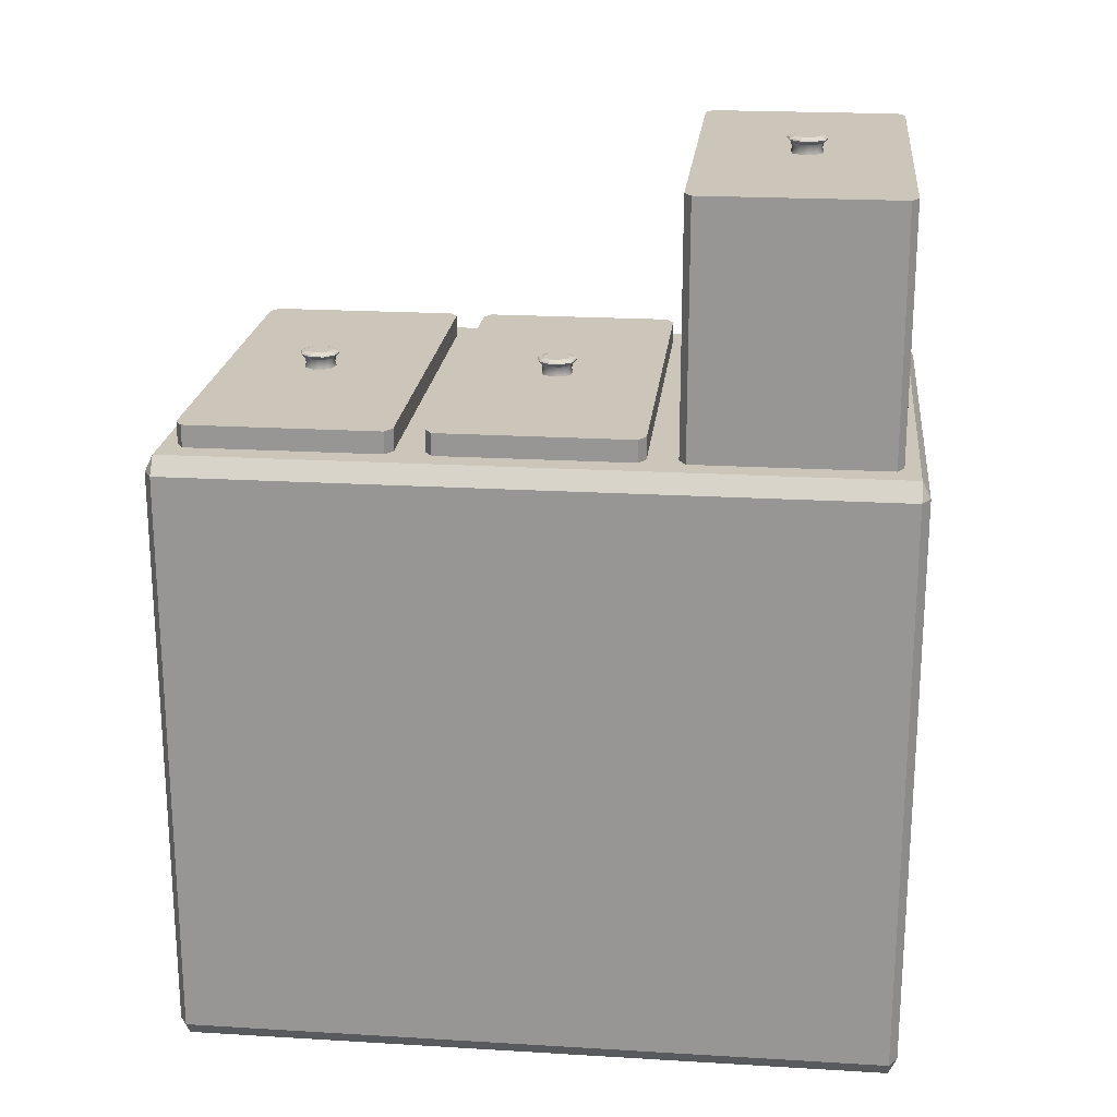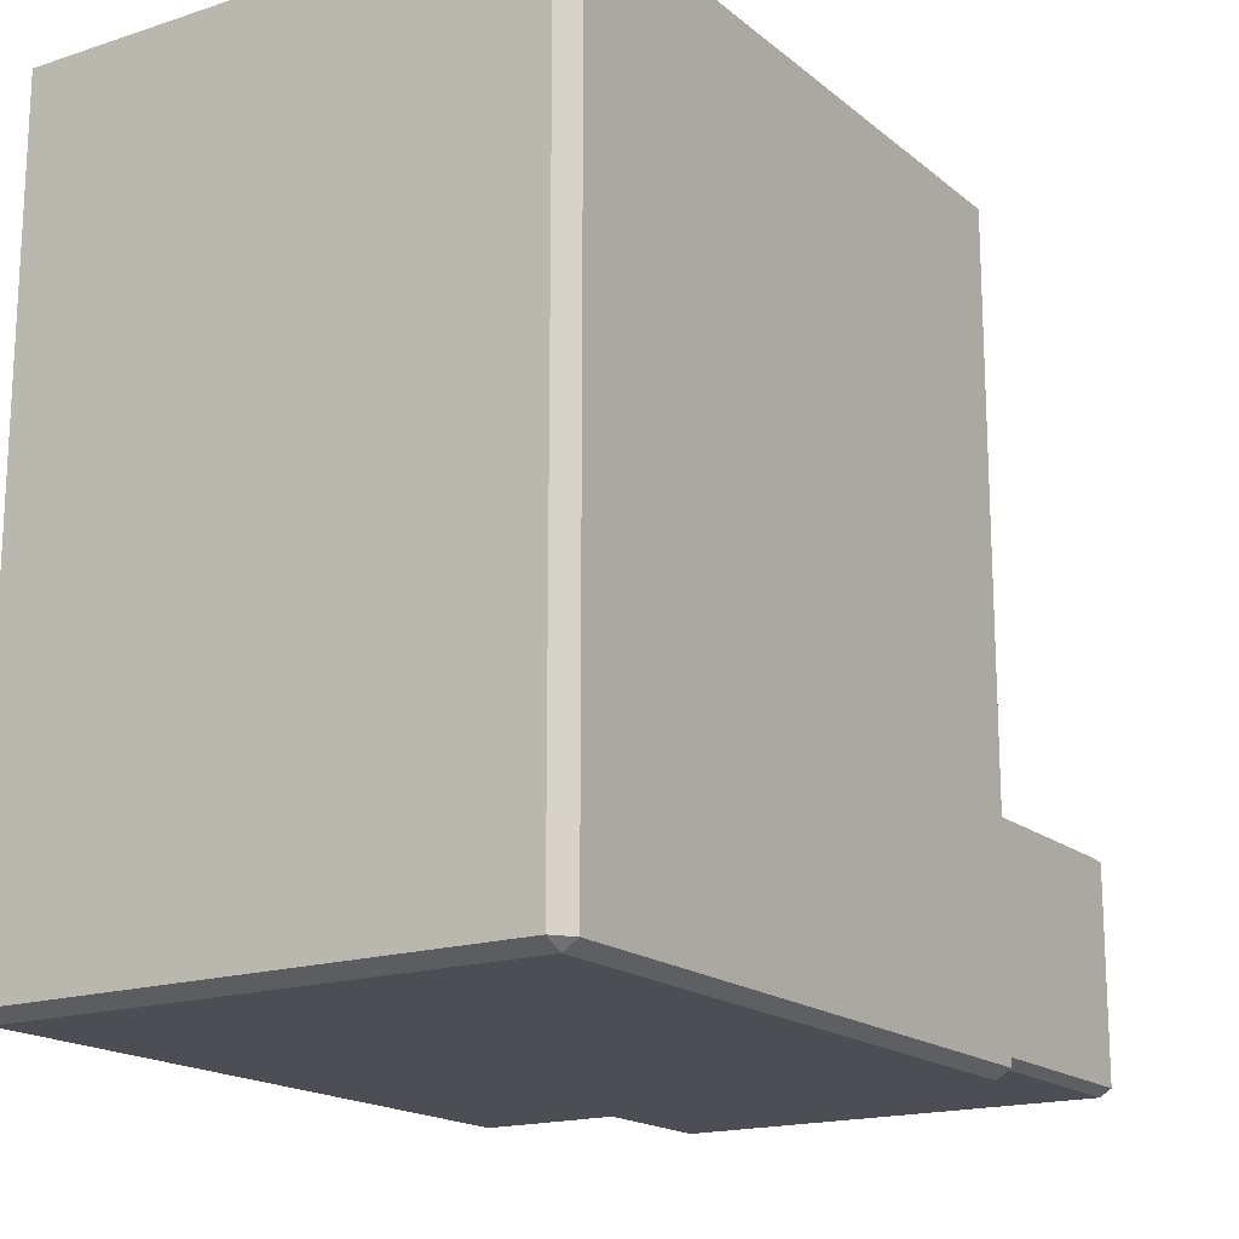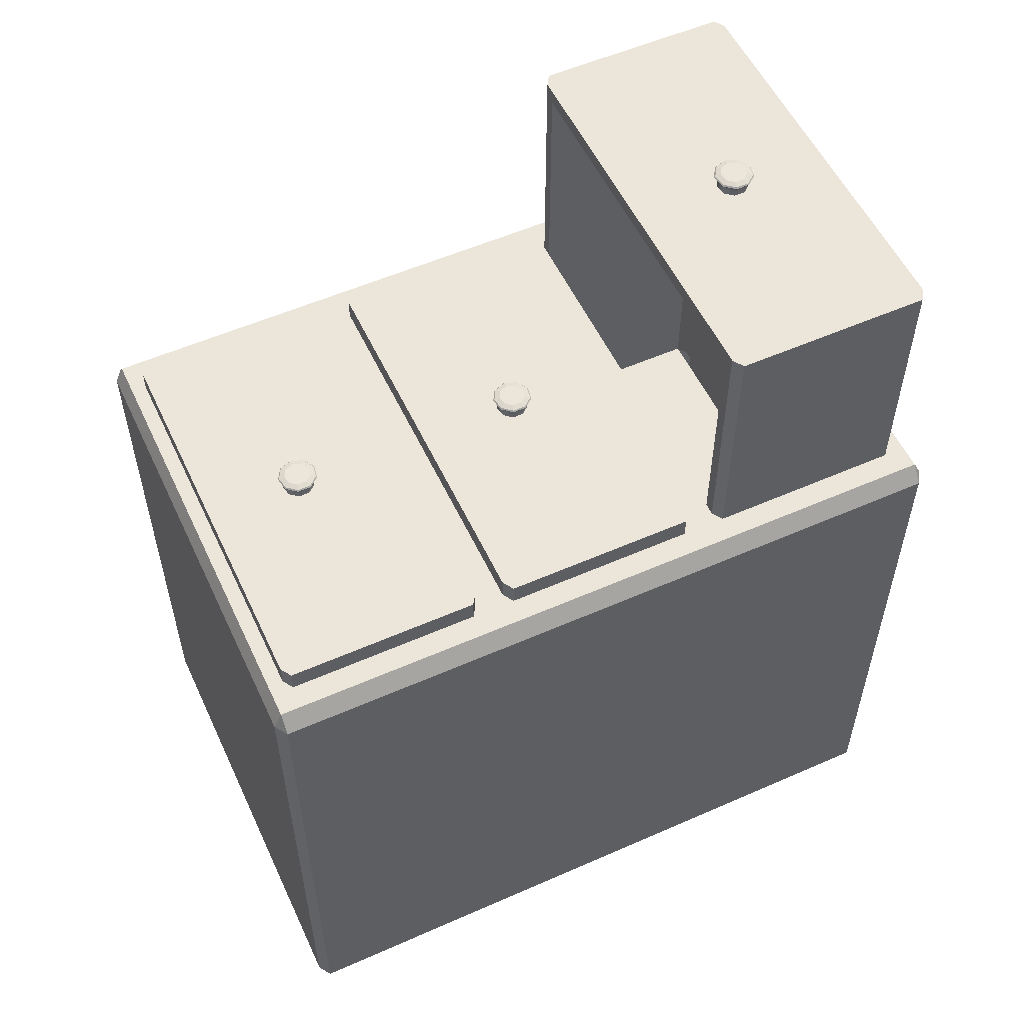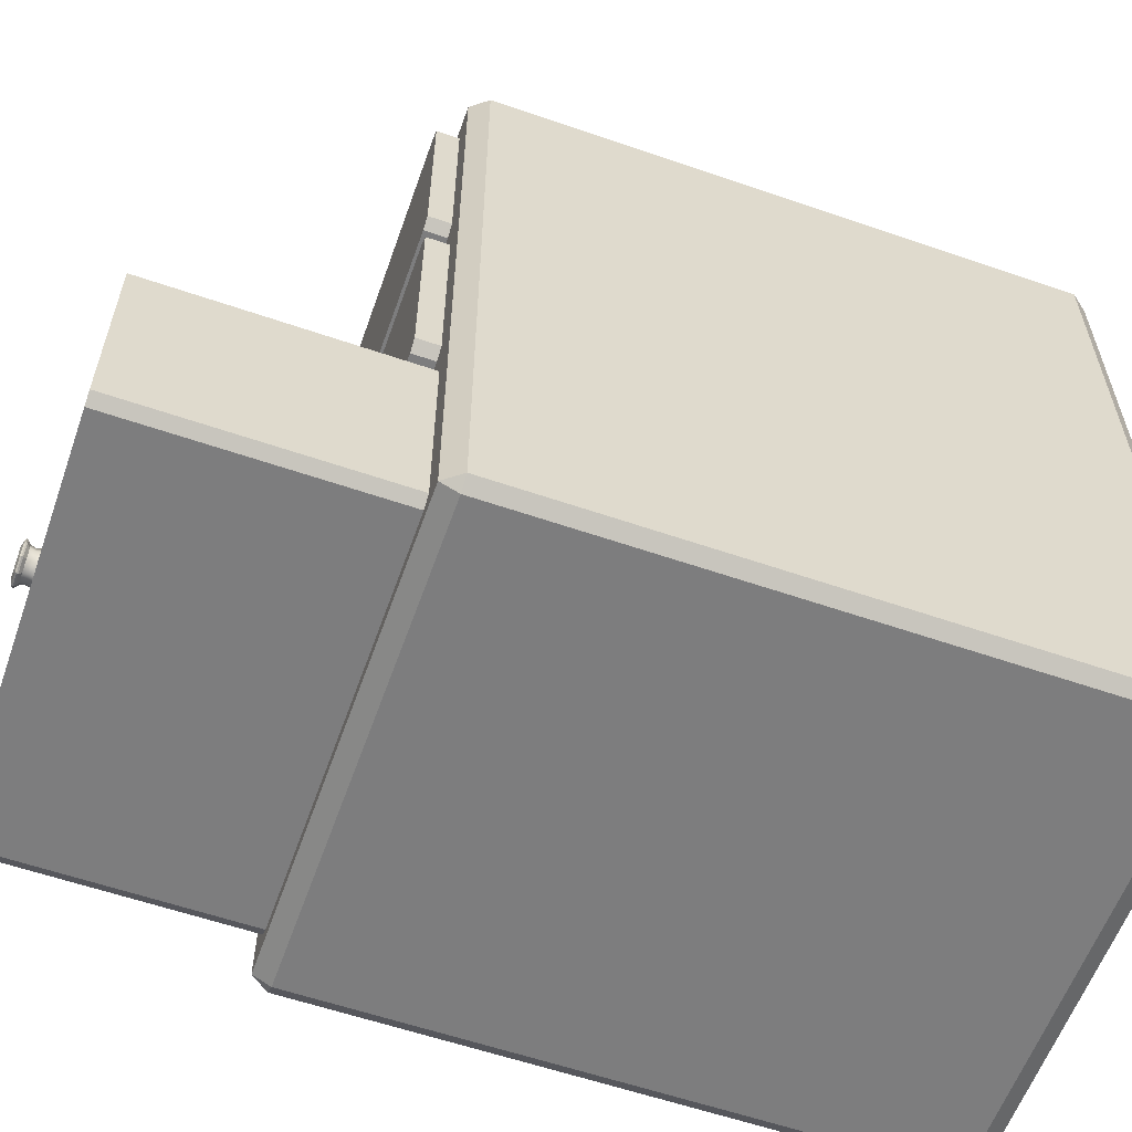
<metadata>
{"format":"obj","ext":"obj","renderer":"f3d","projection":"perspective","resolution":1024,"background":"white","views":[{"elev":21.0,"azim":-83.9,"up":"+Z"},{"elev":-17.4,"azim":-147.1,"up":"+Y"},{"elev":55.2,"azim":-114.9,"up":"+Z"},{"elev":-59.2,"azim":70.5,"up":"+Y"}]}
</metadata>
<code>
v  2.785 49.27 40.83
v  2.012 51.4 40.83
v  0.05553 52.53 40.83
v  -2.17 52.13 40.83
v  -3.622 50.4 40.83
v  -3.622 48.14 40.83
v  -2.17 46.41 40.83
v  0.05553 46.02 40.83
v  2.012 47.15 40.83
v  2.785 49.27 42.91
v  2.012 51.4 42.91
v  0.05553 52.53 42.91
v  -2.17 52.13 42.91
v  -3.622 50.4 42.91
v  -3.622 48.14 42.91
v  -2.17 46.41 42.91
v  0.05553 46.02 42.91
v  2.012 47.15 42.91
v  3.418 49.27 43.45
v  2.497 51.8 43.45
v  0.1655 53.15 43.45
v  -2.486 52.68 43.45
v  -4.217 50.62 43.45
v  -4.217 47.93 43.45
v  -2.486 45.86 43.45
v  0.1655 45.4 43.45
v  2.497 46.74 43.45
v  3.591 49.27 43.72
v  2.63 51.91 43.72
v  0.1955 53.32 43.72
v  -2.573 52.83 43.72
v  -4.379 50.68 43.72
v  -4.379 47.87 43.72
v  -2.573 45.71 43.72
v  0.1955 45.23 43.72
v  2.63 46.63 43.72
v  3.361 49.27 43.99
v  2.453 51.77 43.99
v  0.1555 53.09 43.99
v  -2.457 52.63 43.99
v  -4.163 50.6 43.99
v  -4.163 47.95 43.99
v  -2.457 45.91 43.99
v  0.1555 45.45 43.99
v  2.453 46.78 43.99
v  2.209 49.27 44.32
v  1.571 51.03 44.32
v  -0.04444 51.96 44.32
v  -1.882 51.64 44.32
v  -3.081 50.21 44.32
v  -3.081 48.34 44.32
v  -1.882 46.91 44.32
v  -0.04444 46.59 44.32
v  1.571 47.52 44.32
v  1.81 51.23 41.87
v  2.52 49.27 41.87
v  0.009585 52.27 41.87
v  -2.037 51.9 41.87
v  -3.373 50.31 41.87
v  -3.373 48.23 41.87
v  -2.037 46.64 41.87
v  0.009585 46.28 41.87
v  1.81 47.32 41.87
v  2.785 0.2405 40.83
v  2.012 2.364 40.83
v  0.05553 3.493 40.83
v  -2.17 3.101 40.83
v  -3.622 1.37 40.83
v  -3.622 -0.8892 40.83
v  -2.17 -2.62 40.83
v  0.05553 -3.012 40.83
v  2.012 -1.883 40.83
v  2.785 0.2405 42.91
v  2.012 2.364 42.91
v  0.05553 3.493 42.91
v  -2.17 3.101 42.91
v  -3.622 1.37 42.91
v  -3.622 -0.8892 42.91
v  -2.17 -2.62 42.91
v  0.05553 -3.012 42.91
v  2.012 -1.883 42.91
v  3.418 0.2405 43.45
v  2.497 2.771 43.45
v  0.1655 4.117 43.45
v  -2.486 3.649 43.45
v  -4.217 1.587 43.45
v  -4.217 -1.106 43.45
v  -2.486 -3.168 43.45
v  0.1655 -3.636 43.45
v  2.497 -2.29 43.45
v  3.591 0.2405 43.72
v  2.63 2.882 43.72
v  0.1955 4.287 43.72
v  -2.573 3.799 43.72
v  -4.379 1.646 43.72
v  -4.379 -1.165 43.72
v  -2.573 -3.318 43.72
v  0.1955 -3.806 43.72
v  2.63 -2.401 43.72
v  3.361 0.2405 43.99
v  2.453 2.734 43.99
v  0.1555 4.06 43.99
v  -2.457 3.6 43.99
v  -4.163 1.567 43.99
v  -4.163 -1.086 43.99
v  -2.457 -3.119 43.99
v  0.1555 -3.579 43.99
v  2.453 -2.253 43.99
v  2.209 0.2405 44.32
v  1.571 1.994 44.32
v  -0.04444 2.926 44.32
v  -1.882 2.602 44.32
v  -3.081 1.173 44.32
v  -3.081 -0.6923 44.32
v  -1.882 -2.121 44.32
v  -0.04444 -2.445 44.32
v  1.571 -1.513 44.32
v  1.81 2.194 41.87
v  2.52 0.2405 41.87
v  0.009585 3.233 41.87
v  -2.037 2.872 41.87
v  -3.373 1.28 41.87
v  -3.373 -0.7987 41.87
v  -2.037 -2.391 41.87
v  0.009585 -2.752 41.87
v  1.81 -1.713 41.87
v  2.785 -48.79 86.95
v  2.012 -46.67 86.95
v  0.05553 -45.54 86.95
v  -2.17 -45.93 86.95
v  -3.622 -47.66 86.95
v  -3.622 -49.92 86.95
v  -2.17 -51.65 86.95
v  0.05553 -52.05 86.95
v  2.012 -50.92 86.95
v  2.785 -48.79 89.04
v  2.012 -46.67 89.04
v  0.05553 -45.54 89.04
v  -2.17 -45.93 89.04
v  -3.622 -47.66 89.04
v  -3.622 -49.92 89.04
v  -2.17 -51.65 89.04
v  0.05553 -52.05 89.04
v  2.012 -50.92 89.04
v  3.418 -48.79 89.58
v  2.497 -46.26 89.58
v  0.1655 -44.92 89.58
v  -2.486 -45.38 89.58
v  -4.217 -47.45 89.58
v  -4.217 -50.14 89.58
v  -2.486 -52.2 89.58
v  0.1655 -52.67 89.58
v  2.497 -51.32 89.58
v  3.591 -48.79 89.85
v  2.63 -46.15 89.85
v  0.1955 -44.75 89.85
v  -2.573 -45.23 89.85
v  -4.379 -47.39 89.85
v  -4.379 -50.2 89.85
v  -2.573 -52.35 89.85
v  0.1955 -52.84 89.85
v  2.63 -51.43 89.85
v  3.361 -48.79 90.12
v  2.453 -46.3 90.12
v  0.1555 -44.97 90.12
v  -2.457 -45.43 90.12
v  -4.163 -47.47 90.12
v  -4.163 -50.12 90.12
v  -2.457 -52.15 90.12
v  0.1555 -52.61 90.12
v  2.453 -51.29 90.12
v  2.209 -48.79 90.44
v  1.571 -47.04 90.44
v  -0.04444 -46.11 90.44
v  -1.882 -46.43 90.44
v  -3.081 -47.86 90.44
v  -3.081 -49.72 90.44
v  -1.882 -51.15 90.44
v  -0.04444 -51.48 90.44
v  1.571 -50.55 90.44
v  1.81 -46.84 87.99
v  2.52 -48.79 87.99
v  0.009585 -45.8 87.99
v  -2.037 -46.16 87.99
v  -3.373 -47.75 87.99
v  -3.373 -49.83 87.99
v  -2.037 -51.42 87.99
v  0.009585 -51.78 87.99
v  1.81 -50.75 87.99
v  47.76 -72.12 -90.44
v  -47.76 -73.84 -86.94
v  50.46 -72.12 32.85
v  -47.76 -73.84 32.85
v  47.76 72.12 -90.44
v  -50.46 72.12 -86.94
v  50.46 72.12 32.85
v  -47.76 72.12 36.35
v  50.46 -72.12 -86.94
v  47.76 -73.84 -86.94
v  -50.46 -72.12 -86.94
v  -47.76 -72.12 -90.44
v  47.76 -72.12 36.35
v  47.76 -73.84 32.85
v  -47.76 -72.12 36.35
v  -50.46 -72.12 32.85
v  47.76 73.84 -86.94
v  50.46 72.12 -86.94
v  -47.76 73.84 -86.94
v  -47.76 72.12 -90.44
v  47.76 73.84 32.85
v  47.76 72.12 36.35
v  -47.76 73.84 32.85
v  -50.46 72.12 32.85
v  47.76 -24.04 36.35
v  47.76 24.04 36.35
v  -47.76 -24.04 36.35
v  -47.76 24.04 36.35
v  44.55 -21.99 36.35
v  44.55 21.99 36.35
v  -44.55 21.99 36.35
v  -44.55 -21.99 36.35
v  44.55 26.1 36.35
v  44.55 70.07 36.35
v  -44.55 70.07 36.35
v  -44.55 26.1 36.35
v  -44.55 -26.1 36.35
v  -44.55 -70.07 36.35
v  44.55 -70.07 36.35
v  44.55 -26.1 36.35
v  42.99 -19.58 40.87
v  40.78 20.99 40.87
v  -42.99 19.58 40.87
v  -40.78 -20.99 40.87
v  42.99 28.51 40.87
v  40.78 69.07 40.87
v  -42.99 67.66 40.87
v  -40.78 27.09 40.87
v  -42.99 -28.51 87.09
v  -40.78 -69.07 87.09
v  42.99 -67.66 87.09
v  40.78 -27.09 87.09
v  42.99 -19.58 36.35
v  40.78 -20.99 36.35
v  40.78 20.99 36.35
v  42.99 19.58 36.35
v  -42.99 19.58 36.35
v  -40.78 20.99 36.35
v  -40.78 -20.99 36.35
v  -42.99 -19.58 36.35
v  42.99 28.51 36.35
v  40.78 27.09 36.35
v  40.78 69.07 36.35
v  42.99 67.66 36.35
v  -42.99 67.66 36.35
v  -40.78 69.07 36.35
v  -40.78 27.09 36.35
v  -42.99 28.51 36.35
v  -42.99 -28.51 36.35
v  -40.78 -27.09 36.35
v  -40.78 -69.07 36.35
v  -42.99 -67.66 36.35
v  42.99 -67.66 36.35
v  40.78 -69.07 36.35
v  40.78 -27.09 36.35
v  42.99 -28.51 36.35
v  40.78 -20.99 40.87
v  42.99 19.58 40.87
v  -40.78 20.99 40.87
v  -42.99 -19.58 40.87
v  40.78 27.09 40.87
v  42.99 67.66 40.87
v  -40.78 69.07 40.87
v  -42.99 28.51 40.87
v  -40.78 -27.09 87.09
v  -42.99 -67.66 87.09
v  40.78 -69.07 87.09
v  42.99 -28.51 87.09
v  38.36 -27.09 39.49
v  -38.36 -27.09 39.49
v  -38.36 -27.09 83.95
v  38.36 -27.09 83.95
v  38.36 -63.99 39.49
v  -38.36 -63.99 39.49
v  -38.36 -63.99 83.95
v  38.36 -63.99 83.95
v  34.37 -63.99 42.57
v  -34.37 -63.99 42.57
v  -34.37 -63.99 82.4
v  34.37 -63.99 82.4
v  -40.78 -27.09 -19.65
v  40.78 -27.09 -19.65
v  38.36 -27.09 -16.5
v  -38.36 -27.09 -16.5
v  38.36 -63.99 -16.5
v  -38.36 -63.99 -16.5
v  34.37 -63.99 -13.42
v  -34.37 -63.99 -13.42
o Cylinder016
g Cylinder016
f 2 55 56
f 56 1 2
f 3 57 55
f 55 2 3
f 4 58 57
f 57 3 4
f 5 59 58
f 58 4 5
f 6 60 59
f 59 5 6
f 7 61 60
f 60 6 7
f 8 62 61
f 61 7 8
f 9 63 62
f 62 8 9
f 1 56 63
f 63 9 1
f 8 7 6
f 6 5 4
f 4 3 2
f 6 4 2
f 8 6 2
f 8 2 1
f 9 8 1
f 47 48 49
f 49 50 51
f 51 52 53
f 49 51 53
f 47 49 53
f 47 53 54
f 46 47 54
f 10 11 20
f 20 19 10
f 11 12 21
f 21 20 11
f 12 13 22
f 22 21 12
f 13 14 23
f 23 22 13
f 14 15 24
f 24 23 14
f 15 16 25
f 25 24 15
f 16 17 26
f 26 25 16
f 17 18 27
f 27 26 17
f 18 10 19
f 19 27 18
f 19 20 29
f 29 28 19
f 20 21 30
f 30 29 20
f 21 22 31
f 31 30 21
f 22 23 32
f 32 31 22
f 23 24 33
f 33 32 23
f 24 25 34
f 34 33 24
f 25 26 35
f 35 34 25
f 26 27 36
f 36 35 26
f 27 19 28
f 28 36 27
f 28 29 38
f 38 37 28
f 29 30 39
f 39 38 29
f 30 31 40
f 40 39 30
f 31 32 41
f 41 40 31
f 32 33 42
f 42 41 32
f 33 34 43
f 43 42 33
f 34 35 44
f 44 43 34
f 35 36 45
f 45 44 35
f 36 28 37
f 37 45 36
f 37 38 47
f 47 46 37
f 38 39 48
f 48 47 38
f 39 40 49
f 49 48 39
f 40 41 50
f 50 49 40
f 41 42 51
f 51 50 41
f 42 43 52
f 52 51 42
f 43 44 53
f 53 52 43
f 44 45 54
f 54 53 44
f 45 37 46
f 46 54 45
f 11 10 56
f 56 55 11
f 12 11 55
f 55 57 12
f 13 12 57
f 57 58 13
f 14 13 58
f 58 59 14
f 15 14 59
f 59 60 15
f 16 15 60
f 60 61 16
f 17 16 61
f 61 62 17
f 18 17 62
f 62 63 18
f 10 18 63
f 63 56 10
f 65 118 119
f 119 64 65
f 66 120 118
f 118 65 66
f 67 121 120
f 120 66 67
f 68 122 121
f 121 67 68
f 69 123 122
f 122 68 69
f 70 124 123
f 123 69 70
f 71 125 124
f 124 70 71
f 72 126 125
f 125 71 72
f 64 119 126
f 126 72 64
f 71 70 69
f 69 68 67
f 67 66 65
f 69 67 65
f 71 69 65
f 71 65 64
f 72 71 64
f 110 111 112
f 112 113 114
f 114 115 116
f 112 114 116
f 110 112 116
f 110 116 117
f 109 110 117
f 73 74 83
f 83 82 73
f 74 75 84
f 84 83 74
f 75 76 85
f 85 84 75
f 76 77 86
f 86 85 76
f 77 78 87
f 87 86 77
f 78 79 88
f 88 87 78
f 79 80 89
f 89 88 79
f 80 81 90
f 90 89 80
f 81 73 82
f 82 90 81
f 82 83 92
f 92 91 82
f 83 84 93
f 93 92 83
f 84 85 94
f 94 93 84
f 85 86 95
f 95 94 85
f 86 87 96
f 96 95 86
f 87 88 97
f 97 96 87
f 88 89 98
f 98 97 88
f 89 90 99
f 99 98 89
f 90 82 91
f 91 99 90
f 91 92 101
f 101 100 91
f 92 93 102
f 102 101 92
f 93 94 103
f 103 102 93
f 94 95 104
f 104 103 94
f 95 96 105
f 105 104 95
f 96 97 106
f 106 105 96
f 97 98 107
f 107 106 97
f 98 99 108
f 108 107 98
f 99 91 100
f 100 108 99
f 100 101 110
f 110 109 100
f 101 102 111
f 111 110 101
f 102 103 112
f 112 111 102
f 103 104 113
f 113 112 103
f 104 105 114
f 114 113 104
f 105 106 115
f 115 114 105
f 106 107 116
f 116 115 106
f 107 108 117
f 117 116 107
f 108 100 109
f 109 117 108
f 74 73 119
f 119 118 74
f 75 74 118
f 118 120 75
f 76 75 120
f 120 121 76
f 77 76 121
f 121 122 77
f 78 77 122
f 122 123 78
f 79 78 123
f 123 124 79
f 80 79 124
f 124 125 80
f 81 80 125
f 125 126 81
f 73 81 126
f 126 119 73
f 128 181 182
f 182 127 128
f 129 183 181
f 181 128 129
f 130 184 183
f 183 129 130
f 131 185 184
f 184 130 131
f 132 186 185
f 185 131 132
f 133 187 186
f 186 132 133
f 134 188 187
f 187 133 134
f 135 189 188
f 188 134 135
f 127 182 189
f 189 135 127
f 134 133 132
f 132 131 130
f 130 129 128
f 132 130 128
f 134 132 128
f 134 128 127
f 135 134 127
f 173 174 175
f 175 176 177
f 177 178 179
f 175 177 179
f 173 175 179
f 173 179 180
f 172 173 180
f 136 137 146
f 146 145 136
f 137 138 147
f 147 146 137
f 138 139 148
f 148 147 138
f 139 140 149
f 149 148 139
f 140 141 150
f 150 149 140
f 141 142 151
f 151 150 141
f 142 143 152
f 152 151 142
f 143 144 153
f 153 152 143
f 144 136 145
f 145 153 144
f 145 146 155
f 155 154 145
f 146 147 156
f 156 155 146
f 147 148 157
f 157 156 147
f 148 149 158
f 158 157 148
f 149 150 159
f 159 158 149
f 150 151 160
f 160 159 150
f 151 152 161
f 161 160 151
f 152 153 162
f 162 161 152
f 153 145 154
f 154 162 153
f 154 155 164
f 164 163 154
f 155 156 165
f 165 164 155
f 156 157 166
f 166 165 156
f 157 158 167
f 167 166 157
f 158 159 168
f 168 167 158
f 159 160 169
f 169 168 159
f 160 161 170
f 170 169 160
f 161 162 171
f 171 170 161
f 162 154 163
f 163 171 162
f 163 164 173
f 173 172 163
f 164 165 174
f 174 173 164
f 165 166 175
f 175 174 165
f 166 167 176
f 176 175 166
f 167 168 177
f 177 176 167
f 168 169 178
f 178 177 168
f 169 170 179
f 179 178 169
f 170 171 180
f 180 179 170
f 171 163 172
f 172 180 171
f 137 136 182
f 182 181 137
f 138 137 181
f 181 183 138
f 139 138 183
f 183 184 139
f 140 139 184
f 184 185 140
f 141 140 185
f 185 186 141
f 142 141 186
f 186 187 142
f 143 142 187
f 187 188 143
f 144 143 188
f 188 189 144
f 136 144 189
f 189 182 136
f 193 191 199
f 199 203 193
f 212 210 206
f 206 208 212
f 209 194 190
f 190 201 209
f 213 195 200
f 200 205 213
f 232 269 233
f 233 266 230
f 230 267 231
f 233 230 231
f 232 233 231
f 232 231 268
f 207 196 192
f 192 198 207
f 190 198 199
f 191 200 201
f 192 202 203
f 193 204 205
f 194 206 207
f 195 208 209
f 196 210 211
f 197 212 213
f 192 203 199
f 199 198 192
f 204 193 203
f 203 202 204
f 200 191 193
f 193 205 200
f 190 199 191
f 191 201 190
f 209 208 206
f 206 194 209
f 213 212 208
f 208 195 213
f 211 210 212
f 212 197 211
f 207 206 210
f 210 196 207
f 195 209 201
f 201 200 195
f 198 190 194
f 194 207 198
f 205 204 216
f 205 216 217
f 205 217 197
f 205 197 213
f 196 211 215
f 196 215 214
f 196 214 202
f 196 202 192
f 236 273 237
f 237 270 234
f 234 271 235
f 237 234 235
f 236 237 235
f 236 235 272
f 240 277 241
f 241 274 238
f 238 275 239
f 241 238 239
f 240 241 239
f 240 239 276
f 245 242 218
f 245 218 214
f 245 214 215
f 245 215 219
f 247 244 219
f 247 219 215
f 247 215 217
f 247 217 220
f 249 246 220
f 249 220 217
f 249 217 216
f 249 216 221
f 243 248 221
f 243 221 216
f 243 216 214
f 243 214 218
f 253 250 222
f 253 222 215
f 253 215 211
f 253 211 223
f 255 252 223
f 255 223 211
f 255 211 197
f 255 197 224
f 257 254 224
f 257 224 197
f 257 197 217
f 257 217 225
f 251 256 225
f 251 225 217
f 251 217 215
f 251 215 222
f 261 258 226
f 261 226 216
f 261 216 204
f 261 204 227
f 263 260 227
f 263 227 204
f 263 204 202
f 263 202 228
f 265 262 228
f 265 228 202
f 265 202 214
f 265 214 229
f 259 264 229
f 259 229 214
f 259 214 216
f 259 216 226
f 267 230 242
f 242 245 267
f 268 231 244
f 244 247 268
f 269 232 246
f 246 249 269
f 266 233 248
f 248 243 266
f 271 234 250
f 250 253 271
f 272 235 252
f 252 255 272
f 273 236 254
f 254 257 273
f 270 237 256
f 256 251 270
f 275 238 258
f 258 261 275
f 276 239 260
f 260 263 276
f 277 240 262
f 262 265 277
f 218 242 243
f 219 244 245
f 220 246 247
f 221 248 249
f 222 250 251
f 223 252 253
f 224 254 255
f 225 256 257
f 226 258 259
f 227 260 261
f 228 262 263
f 229 264 265
f 230 266 243
f 243 242 230
f 231 267 245
f 245 244 231
f 232 268 247
f 247 246 232
f 233 269 249
f 249 248 233
f 234 270 251
f 251 250 234
f 235 271 253
f 253 252 235
f 236 272 255
f 255 254 236
f 237 273 257
f 257 256 237
f 238 274 259
f 259 258 238
f 239 275 261
f 261 260 239
f 240 276 263
f 263 262 240
f 241 277 265
f 265 264 241
f 280 279 259
f 259 274 280
f 281 280 274
f 274 241 281
f 278 281 241
f 241 264 278
f 284 283 279
f 279 280 284
f 285 284 280
f 280 281 285
f 282 285 281
f 281 278 282
f 288 287 283
f 283 284 288
f 289 288 284
f 284 285 289
f 286 289 285
f 285 282 286
f 288 289 286
f 286 287 288
f 291 292 278
f 278 264 291
f 293 290 259
f 259 279 293
f 292 294 282
f 282 278 292
f 295 293 279
f 279 283 295
f 294 296 286
f 286 282 294
f 297 295 283
f 283 287 297
f 296 297 287
f 287 286 296
f 291 290 293
f 293 292 291
f 292 293 295
f 295 294 292

</code>
